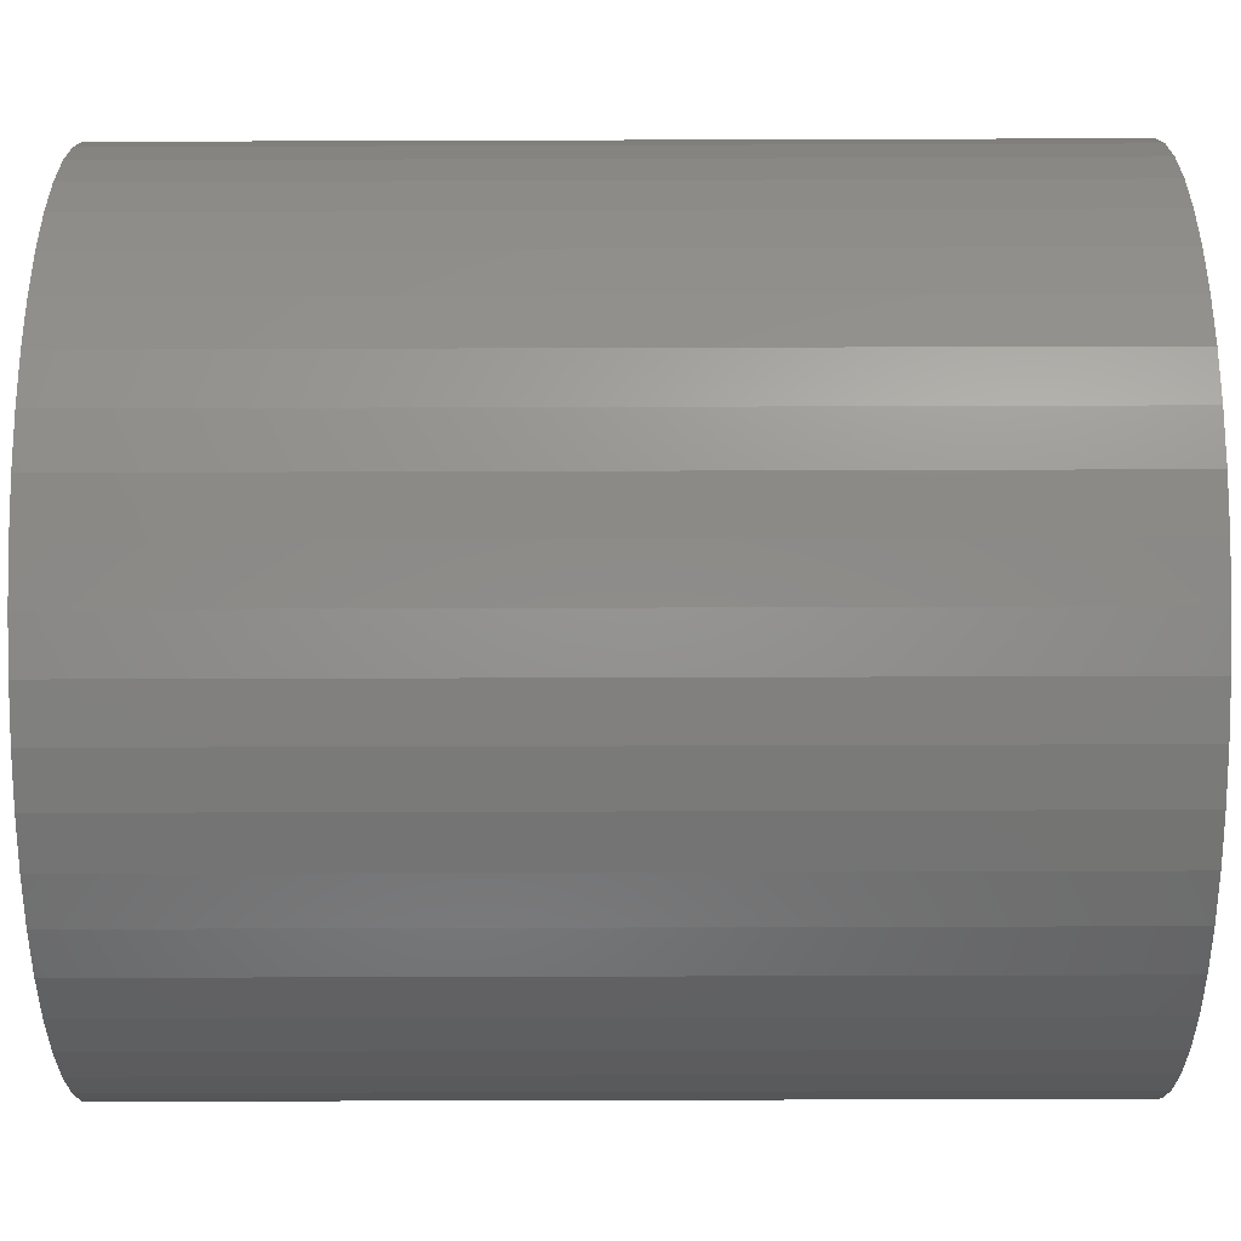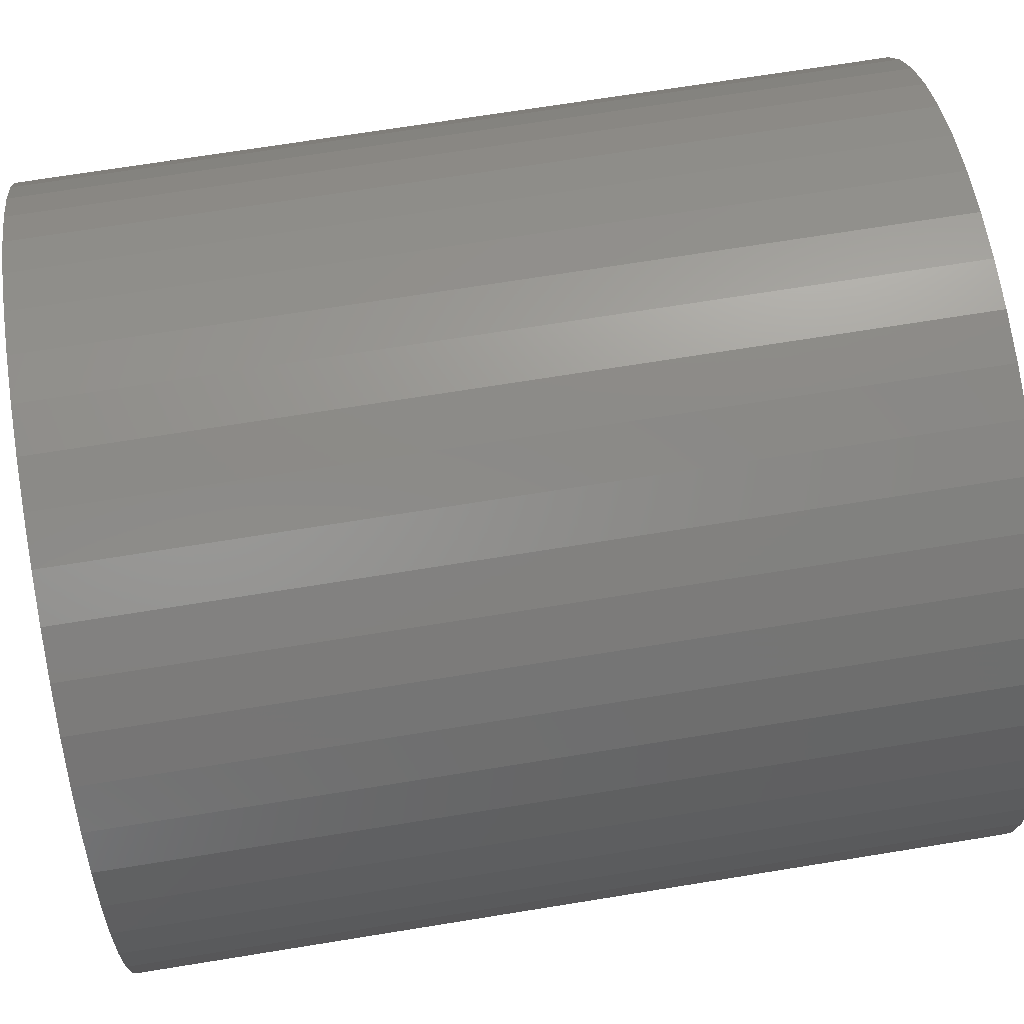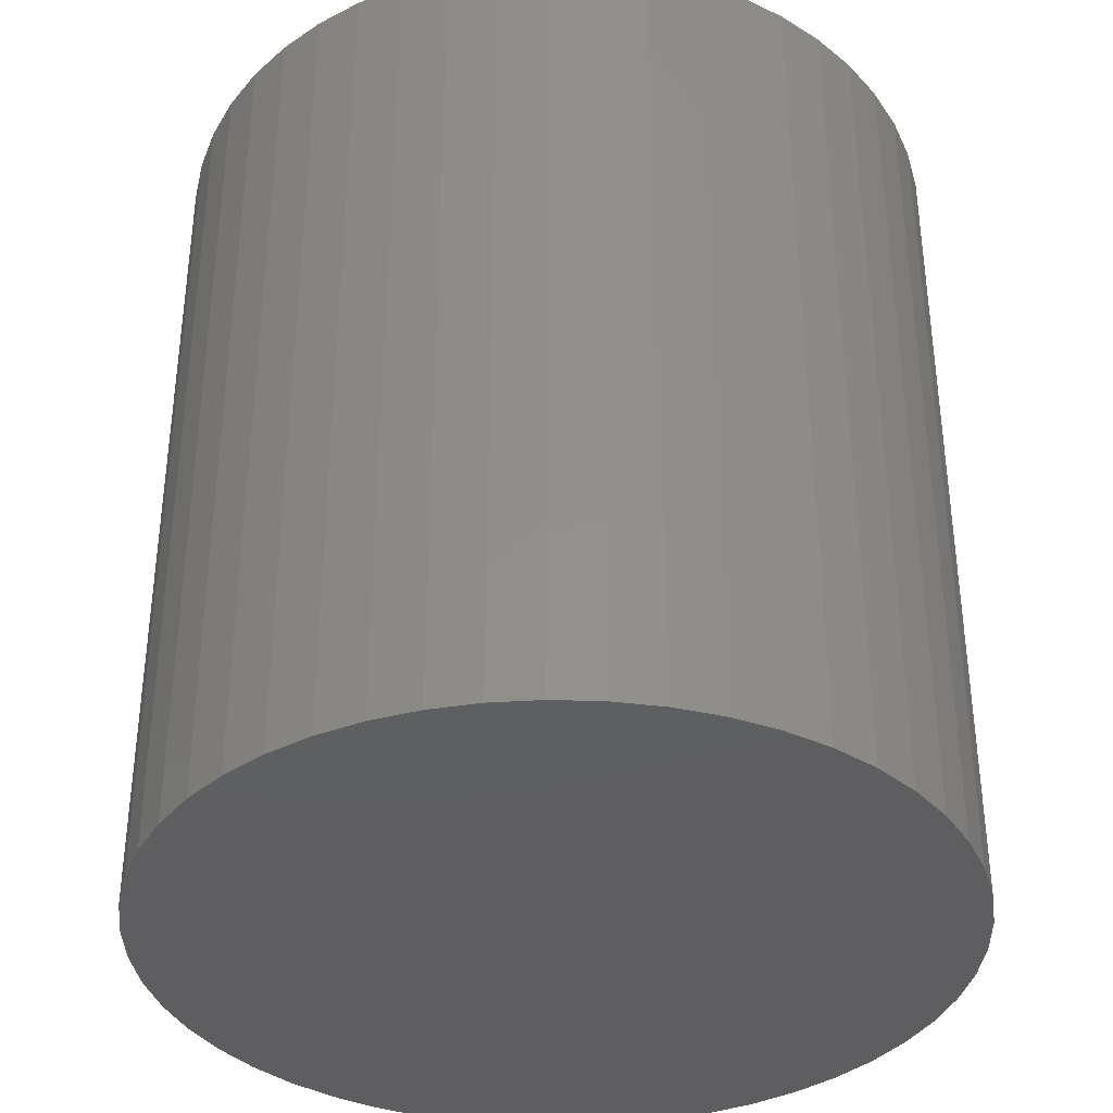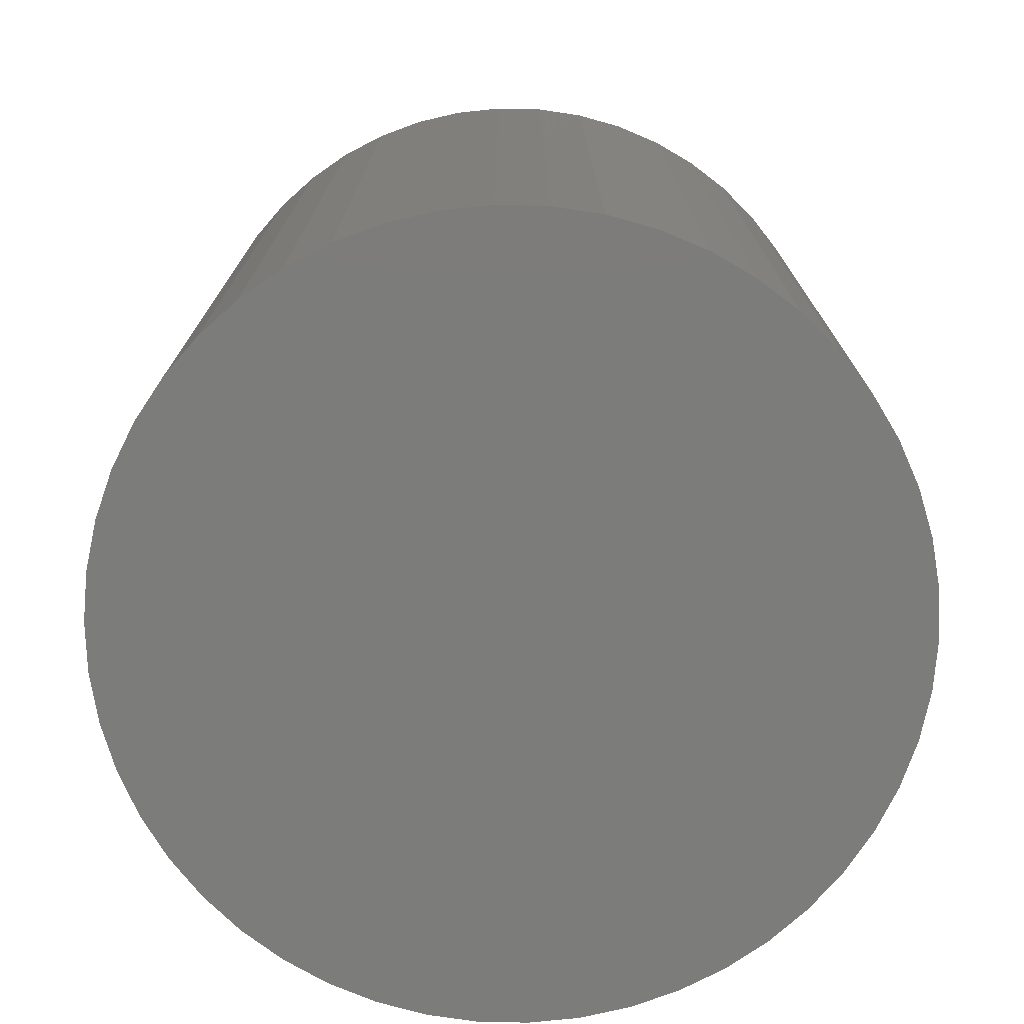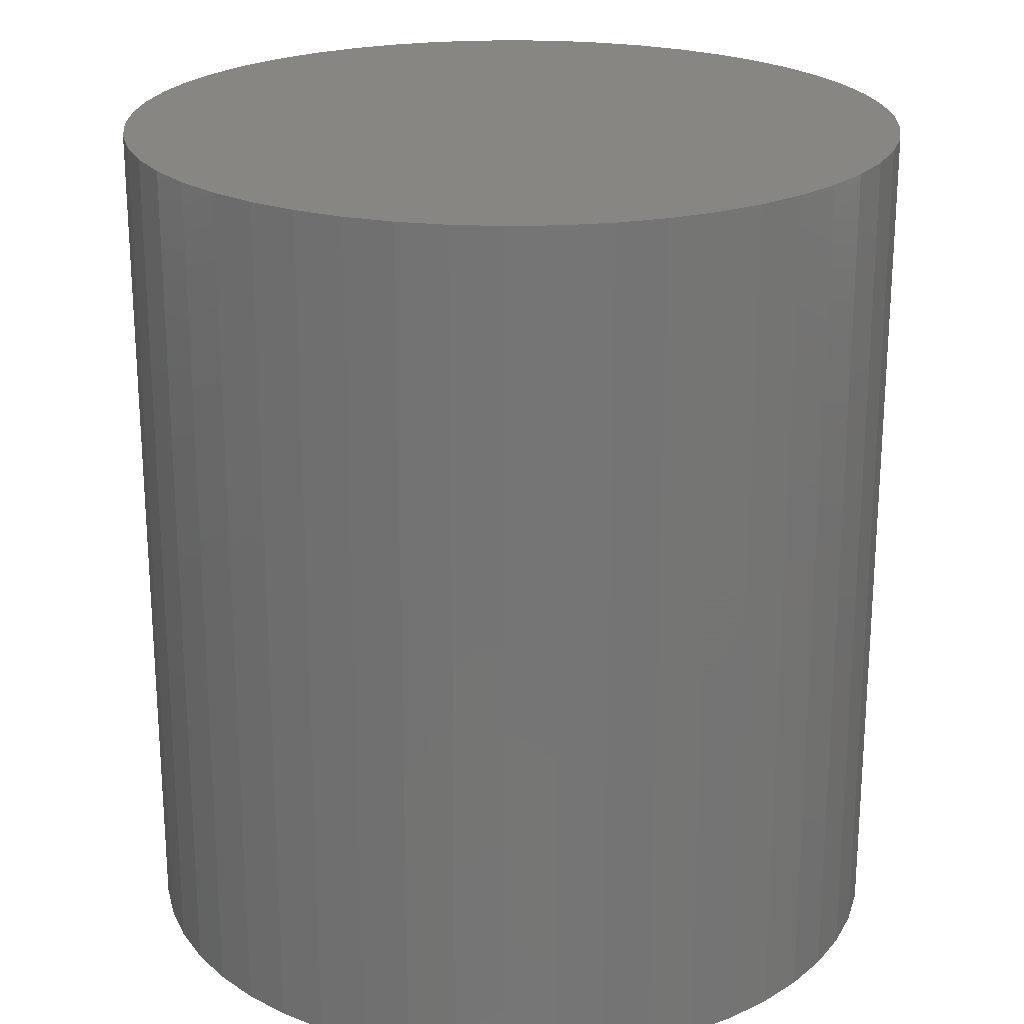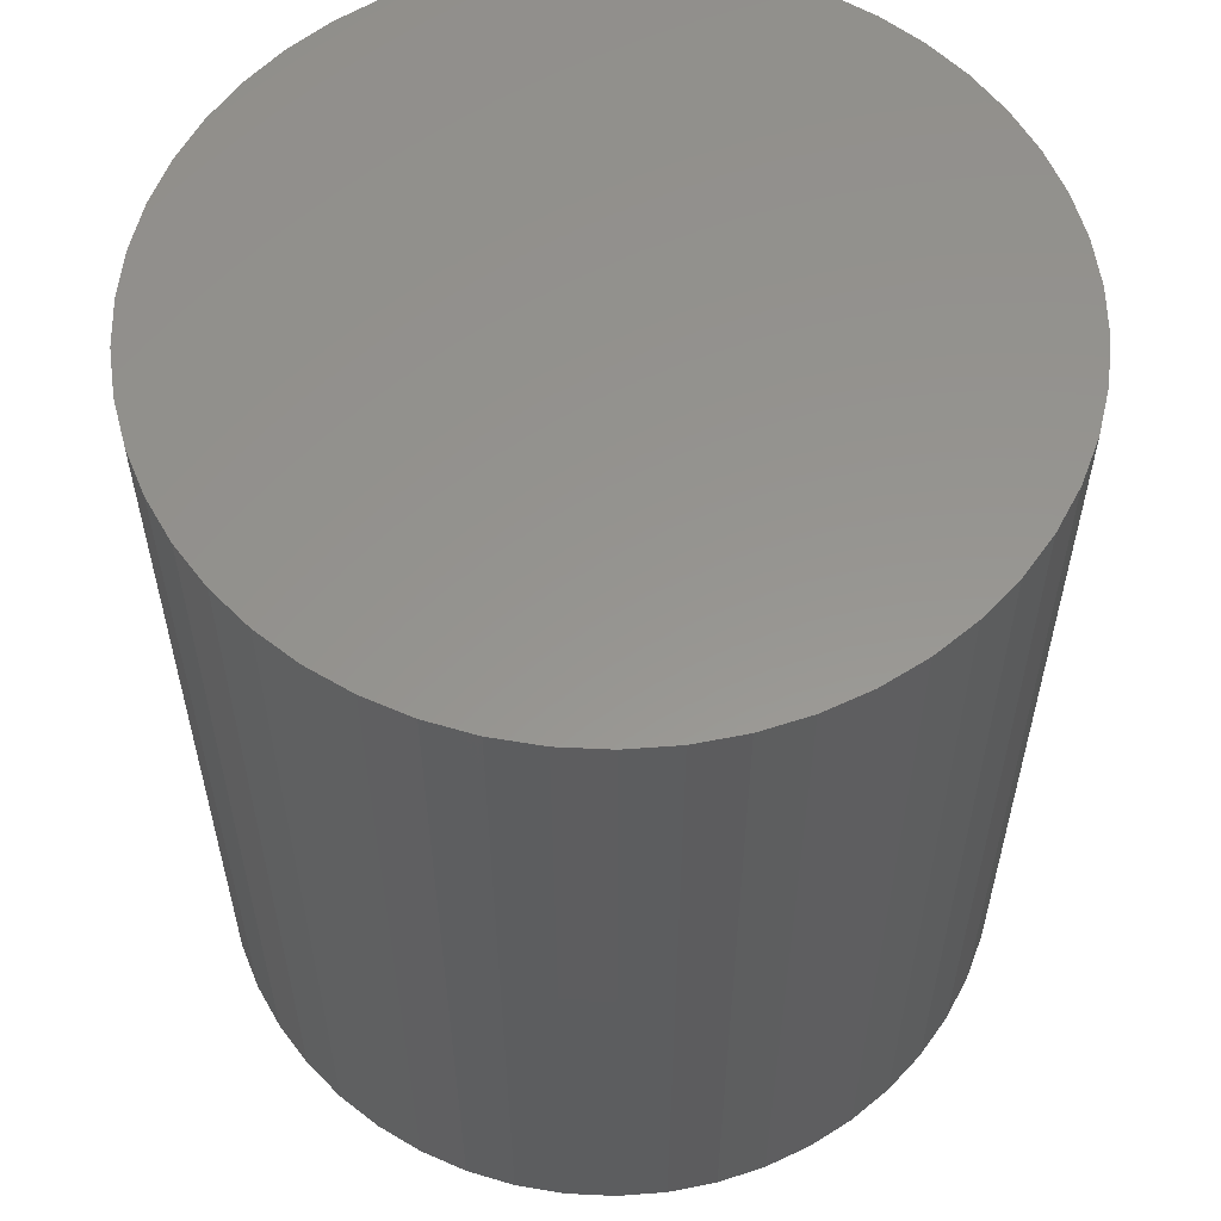
<metadata>
{"format":"stl","ext":"stl","renderer":"f3d","projection":"perspective","resolution":1024,"background":"white","views":[{"elev":-58.9,"azim":-89.8,"up":"+Y"},{"elev":69.9,"azim":80.8,"up":"+Y"},{"elev":-36.6,"azim":-67.2,"up":"+Z"},{"elev":-75.3,"azim":-30.1,"up":"+Z"},{"elev":22.4,"azim":-38.6,"up":"+Z"},{"elev":57.6,"azim":118.0,"up":"+Z"}]}
</metadata>
<code>
# stl→obj: 100 verts, 196 faces
v 16.35 0 18
v 16.22 2.049 -18
v 16.22 2.049 18
v 16.35 0 -18
v 1.027 16.32 -18
v -1.027 16.32 18
v 1.027 16.32 18
v -1.027 16.32 -18
v 11.92 -11.19 18
v 13.23 -9.61 -18
v 13.23 -9.61 18
v 11.92 -11.19 -18
v 11.92 11.19 -18
v 10.42 12.6 18
v 11.92 11.19 18
v 10.42 12.6 -18
v 16.22 -2.049 -18
v 15.84 -4.066 -18
v 15.84 4.066 -18
v 15.2 -6.019 -18
v 15.2 6.019 -18
v 14.33 -7.877 -18
v 14.33 7.877 -18
v 13.23 9.61 -18
v 10.42 -12.6 -18
v 8.761 -13.8 -18
v 8.761 13.8 -18
v 6.961 -14.79 -18
v 6.961 14.79 -18
v 5.052 -15.55 -18
v 5.052 15.55 -18
v 3.064 -16.06 -18
v 3.064 16.06 -18
v 1.027 -16.32 -18
v -1.027 -16.32 -18
v -3.064 -16.06 -18
v -3.064 16.06 -18
v -5.052 -15.55 -18
v -5.052 15.55 -18
v -6.961 -14.79 -18
v -6.961 14.79 -18
v -8.761 -13.8 -18
v -8.761 13.8 -18
v -10.42 -12.6 -18
v -10.42 12.6 -18
v -11.92 -11.19 -18
v -11.92 11.19 -18
v -13.23 -9.61 -18
v -13.23 9.61 -18
v -14.33 -7.877 -18
v -14.33 7.877 -18
v -15.2 -6.019 -18
v -15.2 6.019 -18
v -15.84 -4.066 -18
v -15.84 4.066 -18
v -16.22 -2.049 -18
v -16.22 2.049 -18
v -16.35 0 -18
v 16.22 -2.049 18
v 15.84 4.066 18
v 15.84 -4.066 18
v 15.2 6.019 18
v 15.2 -6.019 18
v 14.33 7.877 18
v 14.33 -7.877 18
v 13.23 9.61 18
v 10.42 -12.6 18
v 8.761 13.8 18
v 8.761 -13.8 18
v 6.961 14.79 18
v 6.961 -14.79 18
v 5.052 15.55 18
v 5.052 -15.55 18
v 3.064 16.06 18
v 3.064 -16.06 18
v 1.027 -16.32 18
v -1.027 -16.32 18
v -3.064 16.06 18
v -3.064 -16.06 18
v -5.052 15.55 18
v -5.052 -15.55 18
v -6.961 14.79 18
v -6.961 -14.79 18
v -8.761 13.8 18
v -8.761 -13.8 18
v -10.42 12.6 18
v -10.42 -12.6 18
v -11.92 11.19 18
v -11.92 -11.19 18
v -13.23 9.61 18
v -13.23 -9.61 18
v -14.33 7.877 18
v -14.33 -7.877 18
v -15.2 6.019 18
v -15.2 -6.019 18
v -15.84 4.066 18
v -15.84 -4.066 18
v -16.22 2.049 18
v -16.22 -2.049 18
v -16.35 0 18
f 1 2 3
f 2 1 4
f 5 6 7
f 6 5 8
f 9 10 11
f 10 9 12
f 13 14 15
f 14 13 16
f 17 2 4
f 18 2 17
f 18 19 2
f 20 19 18
f 20 21 19
f 22 21 20
f 22 23 21
f 10 23 22
f 10 24 23
f 12 24 10
f 12 13 24
f 25 13 12
f 25 16 13
f 26 16 25
f 26 27 16
f 28 27 26
f 28 29 27
f 30 29 28
f 30 31 29
f 32 31 30
f 32 33 31
f 34 33 32
f 34 5 33
f 35 5 34
f 35 8 5
f 36 8 35
f 36 37 8
f 38 37 36
f 38 39 37
f 40 39 38
f 40 41 39
f 42 41 40
f 42 43 41
f 44 43 42
f 44 45 43
f 46 45 44
f 46 47 45
f 48 47 46
f 48 49 47
f 50 49 48
f 50 51 49
f 52 51 50
f 52 53 51
f 54 53 52
f 54 55 53
f 56 55 54
f 56 57 55
f 57 56 58
f 3 59 1
f 60 59 3
f 60 61 59
f 62 61 60
f 62 63 61
f 64 63 62
f 64 65 63
f 66 65 64
f 66 11 65
f 15 11 66
f 15 9 11
f 14 9 15
f 14 67 9
f 68 67 14
f 68 69 67
f 70 69 68
f 70 71 69
f 72 71 70
f 72 73 71
f 74 73 72
f 74 75 73
f 7 75 74
f 7 76 75
f 6 76 7
f 6 77 76
f 78 77 6
f 78 79 77
f 80 79 78
f 80 81 79
f 82 81 80
f 82 83 81
f 84 83 82
f 84 85 83
f 86 85 84
f 86 87 85
f 88 87 86
f 88 89 87
f 90 89 88
f 90 91 89
f 92 91 90
f 92 93 91
f 94 93 92
f 94 95 93
f 96 95 94
f 96 97 95
f 98 97 96
f 98 99 97
f 99 98 100
f 45 88 86
f 88 45 47
f 39 82 80
f 82 39 41
f 62 23 64
f 23 62 21
f 64 24 66
f 24 64 23
f 29 72 70
f 72 29 31
f 16 68 14
f 68 16 27
f 53 92 51
f 92 53 94
f 49 88 47
f 88 49 90
f 8 78 6
f 78 8 37
f 63 18 61
f 18 63 20
f 28 69 71
f 69 28 26
f 3 19 60
f 19 3 2
f 31 74 72
f 74 31 33
f 55 94 53
f 94 55 96
f 58 98 57
f 98 58 100
f 41 84 82
f 84 41 43
f 59 4 1
f 4 59 17
f 46 87 89
f 87 46 44
f 50 95 52
f 95 50 93
f 46 91 48
f 91 46 89
f 56 100 58
f 100 56 99
f 35 76 77
f 76 35 34
f 26 67 69
f 67 26 25
f 60 21 62
f 21 60 19
f 66 13 15
f 13 66 24
f 33 7 74
f 7 33 5
f 27 70 68
f 70 27 29
f 51 90 49
f 90 51 92
f 57 96 55
f 96 57 98
f 43 86 84
f 86 43 45
f 37 80 78
f 80 37 39
f 11 22 65
f 22 11 10
f 61 17 59
f 17 61 18
f 40 81 83
f 81 40 38
f 52 97 54
f 97 52 95
f 34 75 76
f 75 34 32
f 65 20 63
f 20 65 22
f 36 77 79
f 77 36 35
f 48 93 50
f 93 48 91
f 54 99 56
f 99 54 97
f 25 9 67
f 9 25 12
f 30 71 73
f 71 30 28
f 42 83 85
f 83 42 40
f 38 79 81
f 79 38 36
f 32 73 75
f 73 32 30
f 44 85 87
f 85 44 42

</code>
